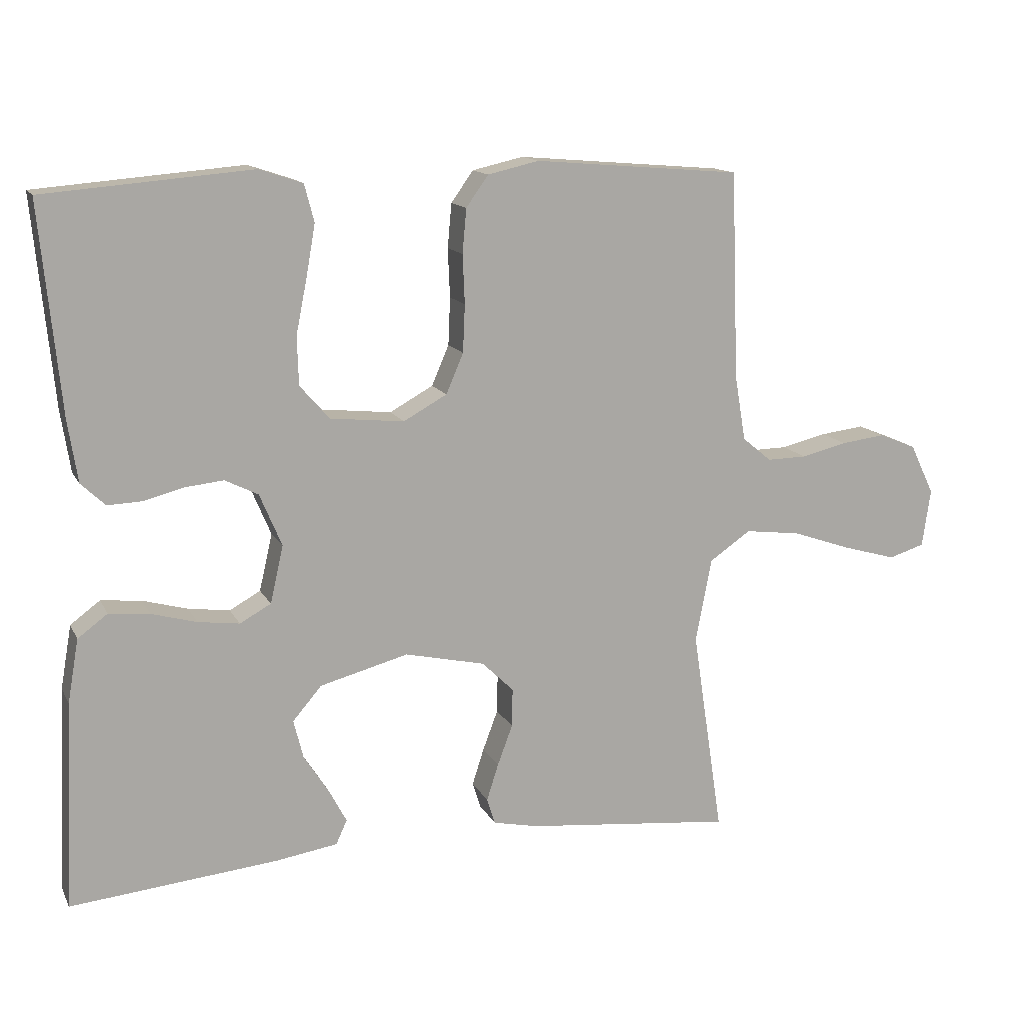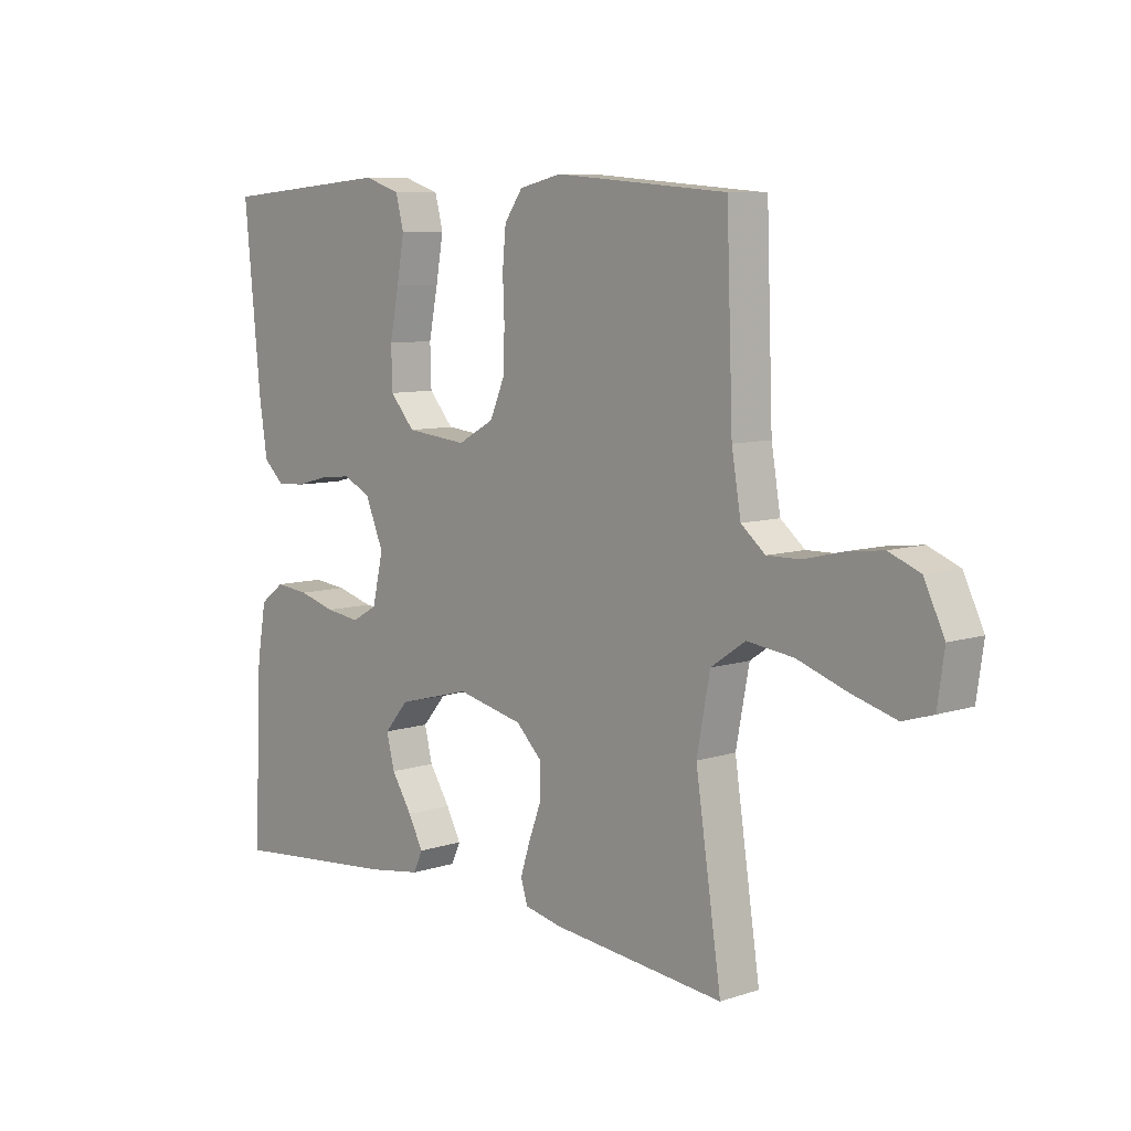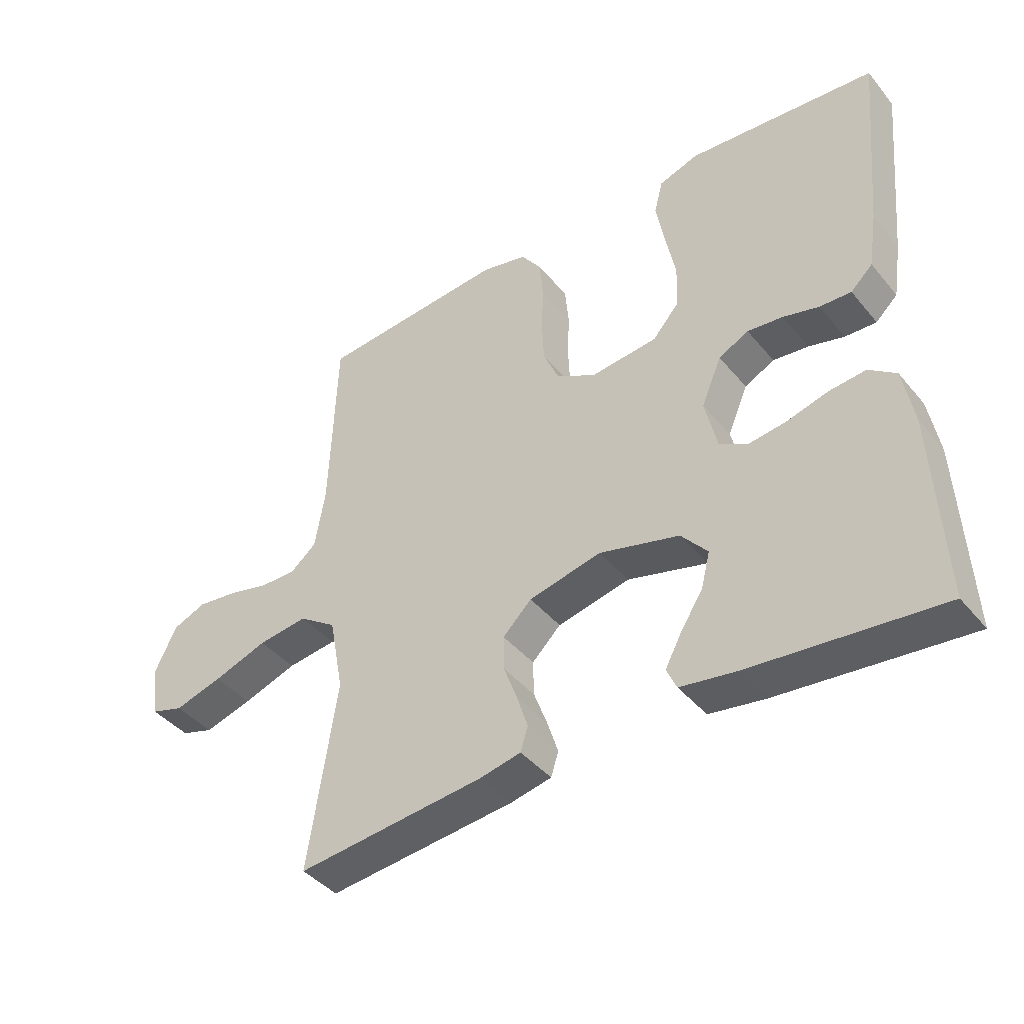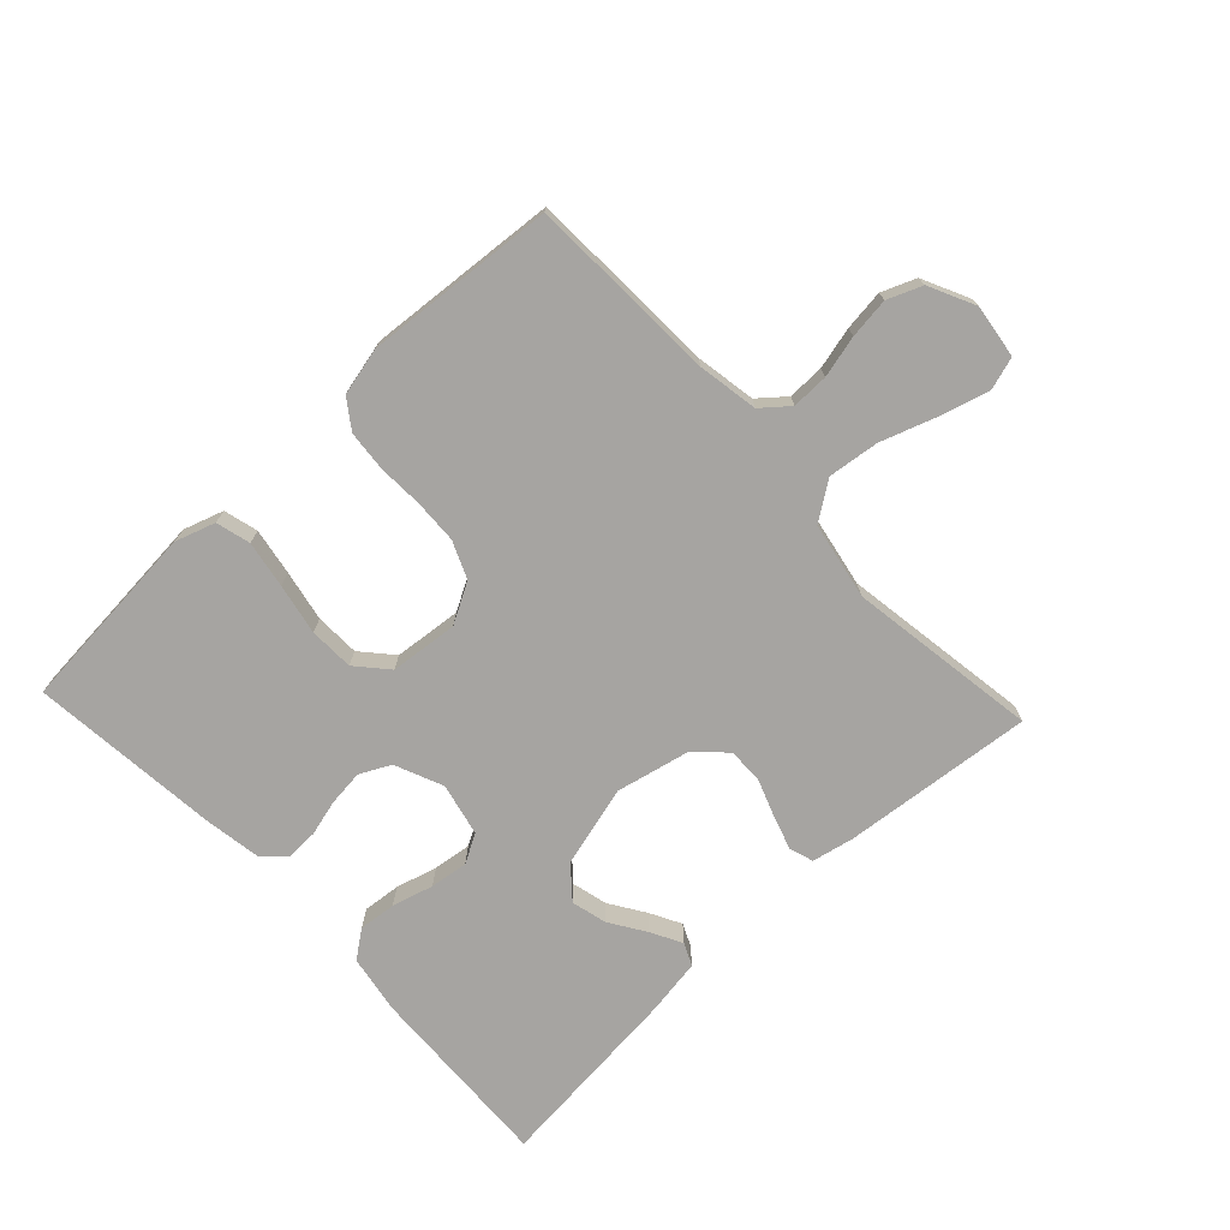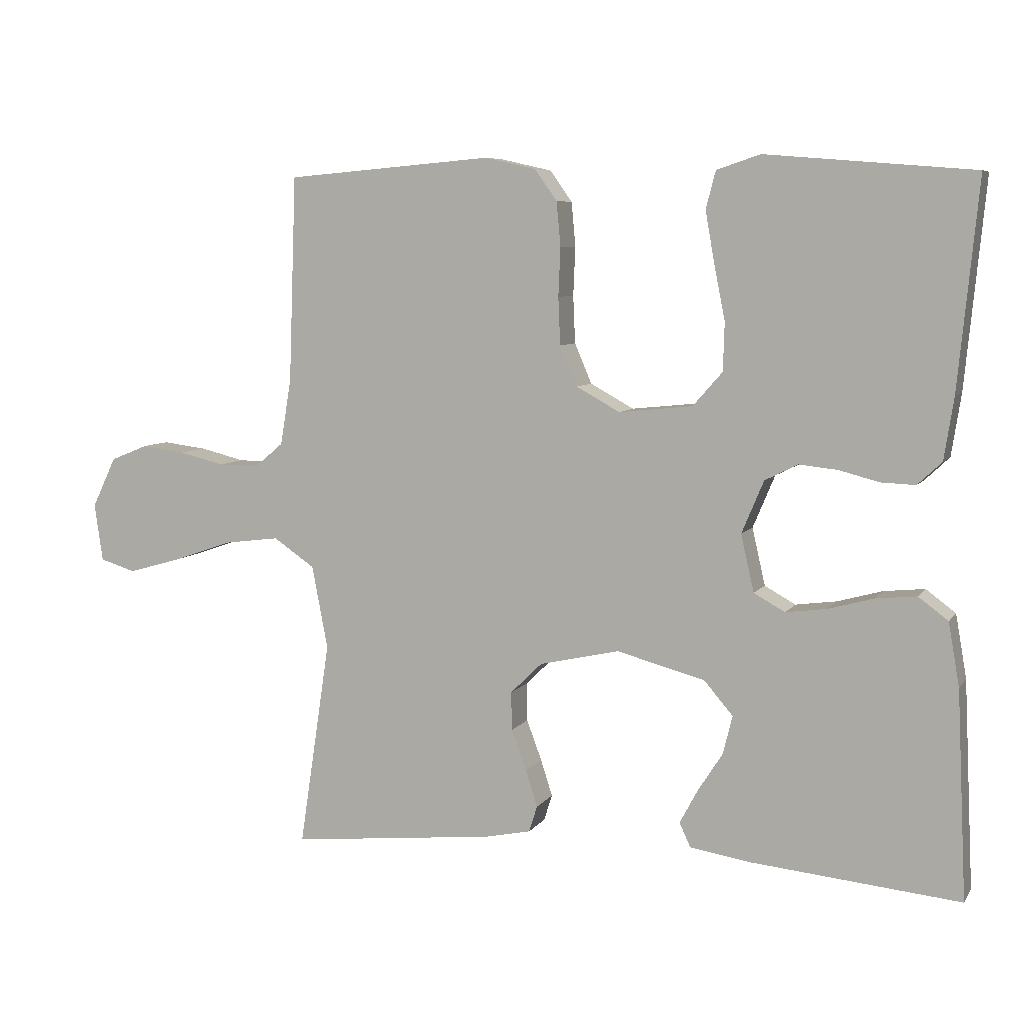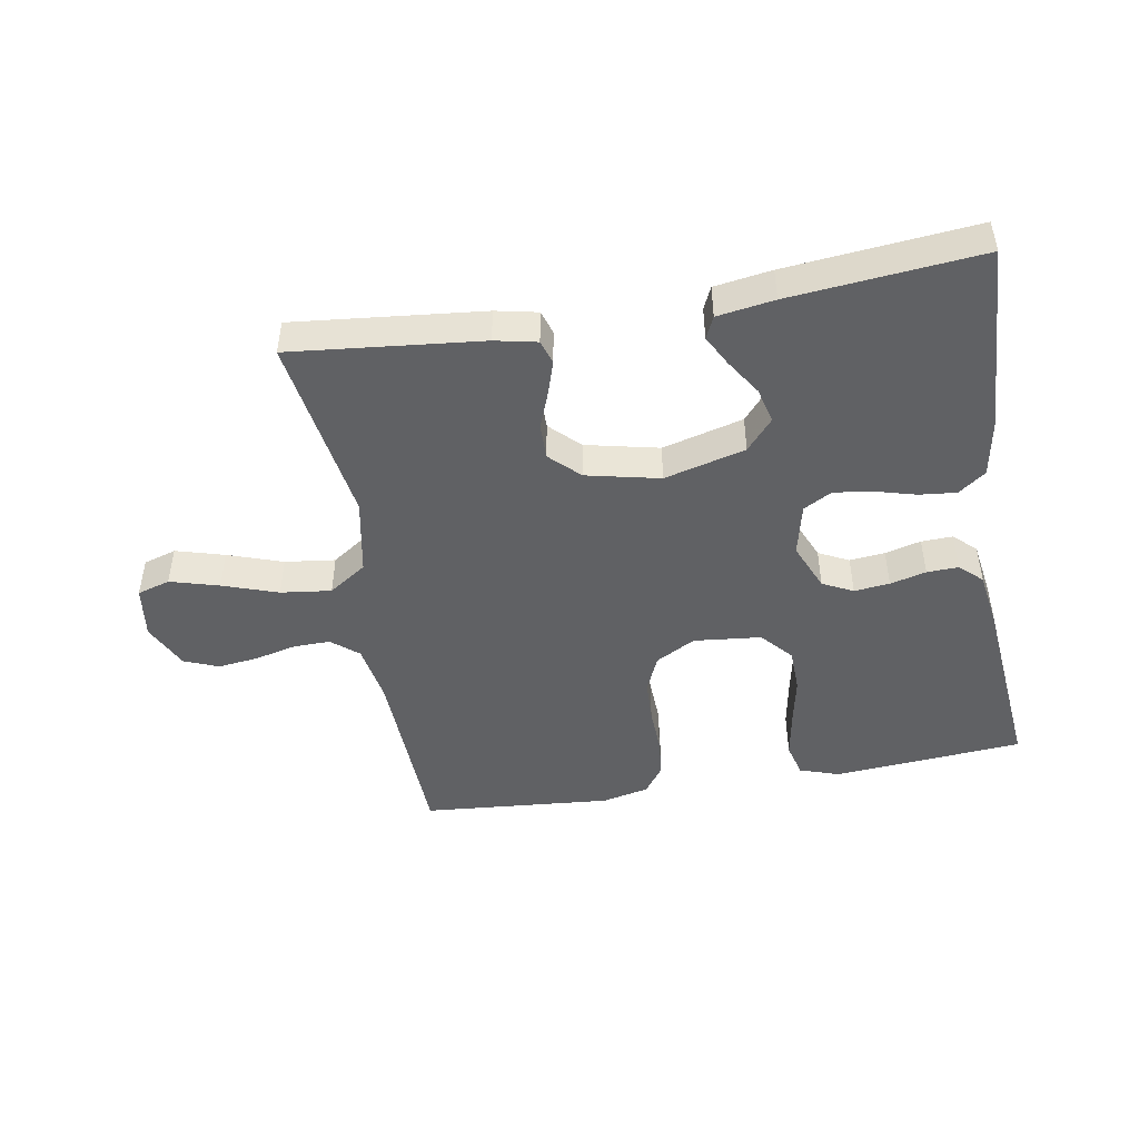
<metadata>
{"format":"obj","ext":"obj","renderer":"f3d","projection":"perspective","resolution":1024,"background":"white","views":[{"elev":13.8,"azim":-18.8,"up":"+Z"},{"elev":8.1,"azim":47.9,"up":"+Z"},{"elev":-41.7,"azim":-144.1,"up":"+Z"},{"elev":-73.5,"azim":43.2,"up":"+Y"},{"elev":6.9,"azim":-160.8,"up":"+Z"},{"elev":-46.8,"azim":-170.2,"up":"+Y"}]}
</metadata>
<code>
v -0.5 0.07 0.5
v -0.2 0.07 0.525
v -0.137 0.07 0.504
v -0.123 0.07 0.45
v -0.136 0.07 0.376
v -0.152 0.07 0.296
v -0.15 0.07 0.226
v -0.107 0.07 0.177
v 0 0.07 0.166
v 0.063 0.07 0.201
v 0.088 0.07 0.259
v 0.091 0.07 0.328
v 0.088 0.07 0.399
v 0.094 0.07 0.463
v 0.126 0.07 0.508
v 0.2 0.07 0.525
v 0.5 0.07 0.5
v 0.511 0.07 0.2
v 0.527 0.07 0.105
v 0.569 0.07 0.07
v 0.627 0.07 0.071
v 0.693 0.07 0.087
v 0.757 0.07 0.095
v 0.811 0.07 0.073
v 0.846 0.07 0
v 0.834 0.07 -0.084
v 0.782 0.07 -0.1
v 0.705 0.07 -0.078
v 0.618 0.07 -0.048
v 0.538 0.07 -0.038
v 0.478 0.07 -0.079
v 0.455 0.07 -0.2
v 0.5 0.07 -0.5
v 0.2 0.07 -0.469
v 0.134 0.07 -0.455
v 0.122 0.07 -0.417
v 0.139 0.07 -0.364
v 0.161 0.07 -0.305
v 0.162 0.07 -0.249
v 0.116 0.07 -0.204
v 0 0.07 -0.178
v -0.128 0.07 -0.212
v -0.17 0.07 -0.261
v -0.156 0.07 -0.317
v -0.12 0.07 -0.373
v -0.094 0.07 -0.422
v -0.11 0.07 -0.457
v -0.2 0.07 -0.471
v -0.5 0.07 -0.5
v -0.486 0.07 -0.2
v -0.47 0.07 -0.108
v -0.427 0.07 -0.076
v -0.368 0.07 -0.082
v -0.303 0.07 -0.1
v -0.243 0.07 -0.108
v -0.198 0.07 -0.083
v -0.179 0.07 0
v -0.211 0.07 0.076
v -0.259 0.07 0.1
v -0.315 0.07 0.094
v -0.372 0.07 0.079
v -0.422 0.07 0.077
v -0.457 0.07 0.11
v -0.471 0.07 0.2
v -0.5 0 0.5
v -0.2 0 0.525
v -0.137 0 0.504
v -0.123 0 0.45
v -0.136 0 0.376
v -0.152 0 0.296
v -0.15 0 0.226
v -0.107 0 0.177
v 0 0 0.166
v 0.063 0 0.201
v 0.088 0 0.259
v 0.091 0 0.328
v 0.088 0 0.399
v 0.094 0 0.463
v 0.126 0 0.508
v 0.2 0 0.525
v 0.5 0 0.5
v 0.511 0 0.2
v 0.527 0 0.105
v 0.569 0 0.07
v 0.627 0 0.071
v 0.693 0 0.087
v 0.757 0 0.095
v 0.811 0 0.073
v 0.846 0 0
v 0.834 0 -0.084
v 0.782 0 -0.1
v 0.705 0 -0.078
v 0.618 0 -0.048
v 0.538 0 -0.038
v 0.478 0 -0.079
v 0.455 0 -0.2
v 0.5 0 -0.5
v 0.2 0 -0.469
v 0.134 0 -0.455
v 0.122 0 -0.417
v 0.139 0 -0.364
v 0.161 0 -0.305
v 0.162 0 -0.249
v 0.116 0 -0.204
v 0 0 -0.178
v -0.128 0 -0.212
v -0.17 0 -0.261
v -0.156 0 -0.317
v -0.12 0 -0.373
v -0.094 0 -0.422
v -0.11 0 -0.457
v -0.2 0 -0.471
v -0.5 0 -0.5
v -0.486 0 -0.2
v -0.47 0 -0.108
v -0.427 0 -0.076
v -0.368 0 -0.082
v -0.303 0 -0.1
v -0.243 0 -0.108
v -0.198 0 -0.083
v -0.179 0 0
v -0.211 0 0.076
v -0.259 0 0.1
v -0.315 0 0.094
v -0.372 0 0.079
v -0.422 0 0.077
v -0.457 0 0.11
v -0.471 0 0.2
f 60 61 62 63
f 59 60 63 64
f 51 52 53 54
f 51 54 55
f 50 51 55
f 49 50 55
f 48 49 55 56
f 44 45 46 47
f 44 47 48
f 43 44 48
f 35 36 37 38
f 33 34 35 38
f 32 33 38 39
f 31 32 39 40
f 26 27 28 29
f 24 25 26 29
f 24 29 30
f 21 22 23 24
f 20 21 24 30
f 19 20 30 31
f 15 16 17 18
f 12 13 14 15
f 11 12 15 18
f 10 11 18 19
f 3 4 5 6
f 1 2 3 6
f 59 64 1 6
f 58 59 6 7
f 57 58 7 8
f 43 48 56 57
f 42 43 57 8
f 41 42 8 9
f 19 31 40 41
f 9 10 19 41
f 127 126 125 124
f 128 127 124 123
f 118 117 116 115
f 119 118 115
f 119 115 114
f 119 114 113
f 120 119 113 112
f 111 110 109 108
f 112 111 108
f 112 108 107
f 102 101 100 99
f 102 99 98 97
f 103 102 97 96
f 104 103 96 95
f 93 92 91 90
f 93 90 89 88
f 94 93 88
f 88 87 86 85
f 94 88 85 84
f 95 94 84 83
f 82 81 80 79
f 79 78 77 76
f 82 79 76 75
f 83 82 75 74
f 70 69 68 67
f 70 67 66 65
f 70 65 128 123
f 71 70 123 122
f 72 71 122 121
f 121 120 112 107
f 72 121 107 106
f 73 72 106 105
f 105 104 95 83
f 105 83 74 73
f 1 65 66 2
f 2 66 67 3
f 3 67 68 4
f 4 68 69 5
f 5 69 70 6
f 6 70 71 7
f 7 71 72 8
f 8 72 73 9
f 9 73 74 10
f 10 74 75 11
f 11 75 76 12
f 12 76 77 13
f 13 77 78 14
f 14 78 79 15
f 15 79 80 16
f 16 80 81 17
f 17 81 82 18
f 18 82 83 19
f 19 83 84 20
f 20 84 85 21
f 21 85 86 22
f 22 86 87 23
f 23 87 88 24
f 24 88 89 25
f 25 89 90 26
f 26 90 91 27
f 27 91 92 28
f 28 92 93 29
f 29 93 94 30
f 30 94 95 31
f 31 95 96 32
f 32 96 97 33
f 33 97 98 34
f 34 98 99 35
f 35 99 100 36
f 36 100 101 37
f 37 101 102 38
f 38 102 103 39
f 39 103 104 40
f 40 104 105 41
f 41 105 106 42
f 42 106 107 43
f 43 107 108 44
f 44 108 109 45
f 45 109 110 46
f 46 110 111 47
f 47 111 112 48
f 48 112 113 49
f 49 113 114 50
f 50 114 115 51
f 51 115 116 52
f 52 116 117 53
f 53 117 118 54
f 54 118 119 55
f 55 119 120 56
f 56 120 121 57
f 57 121 122 58
f 58 122 123 59
f 59 123 124 60
f 60 124 125 61
f 61 125 126 62
f 62 126 127 63
f 63 127 128 64
f 64 128 65 1

</code>
